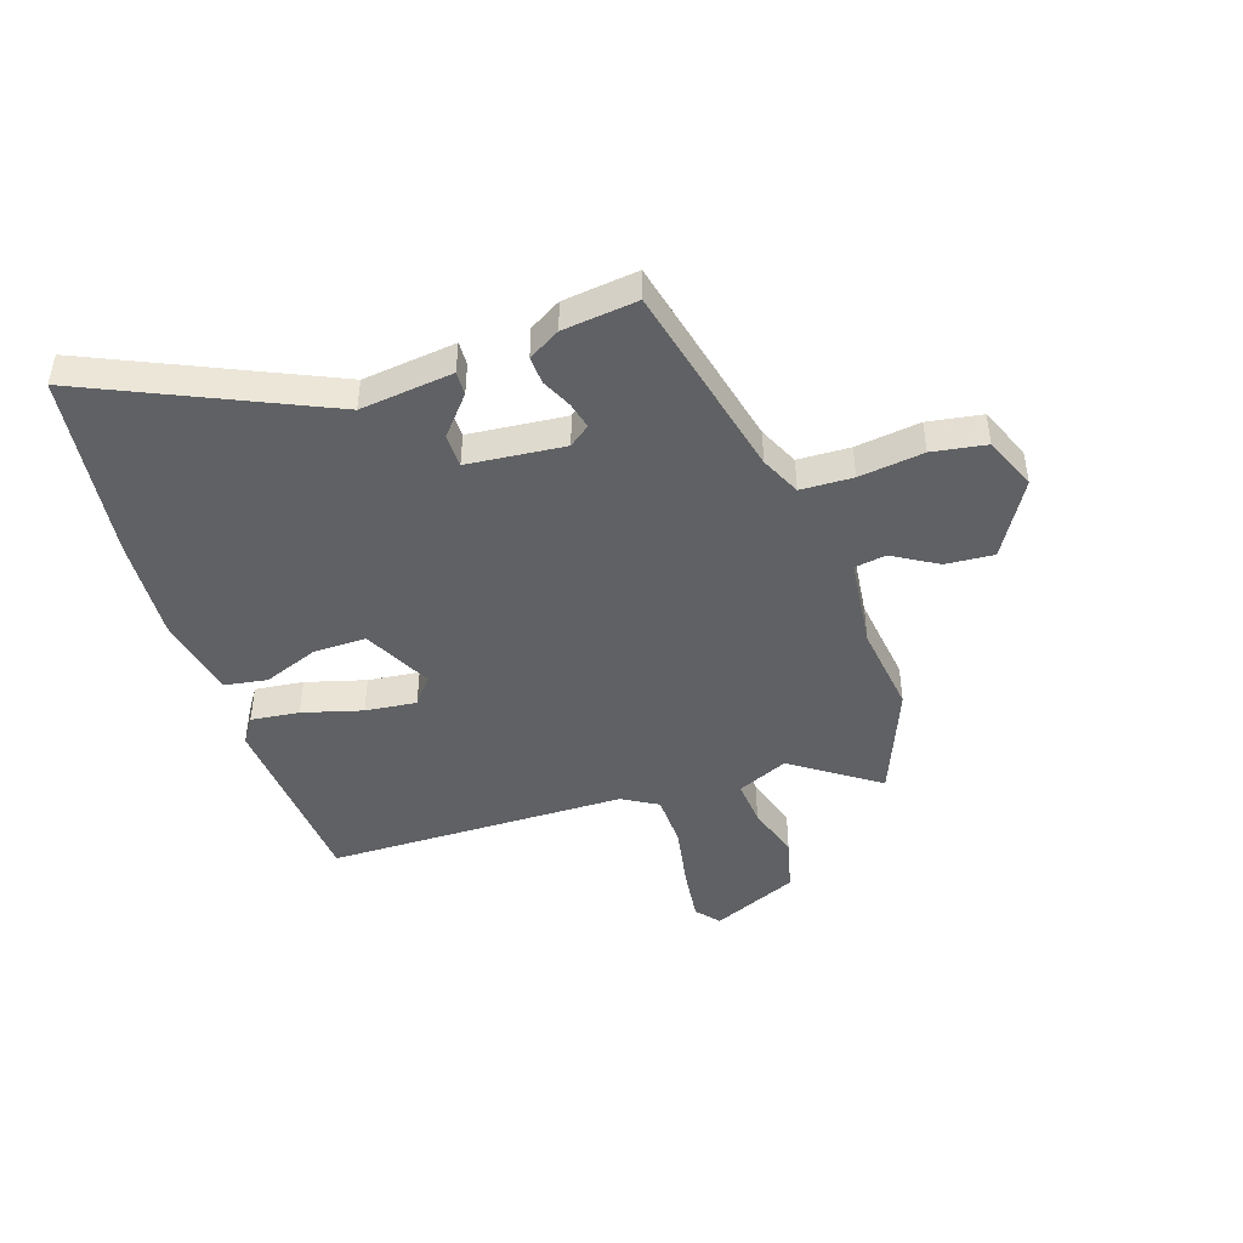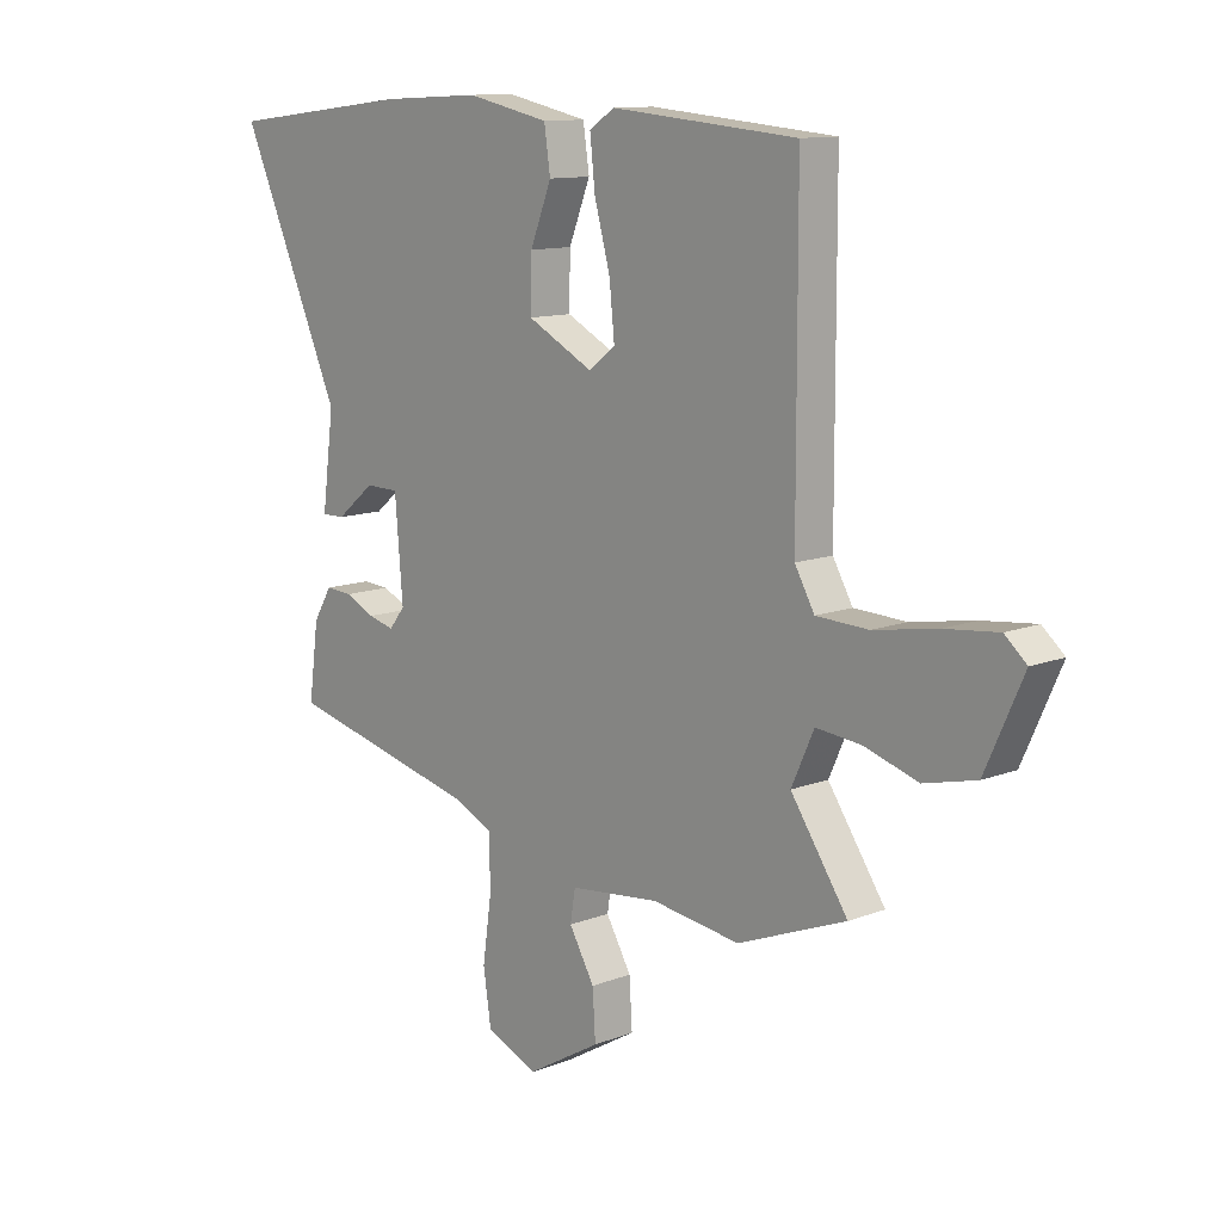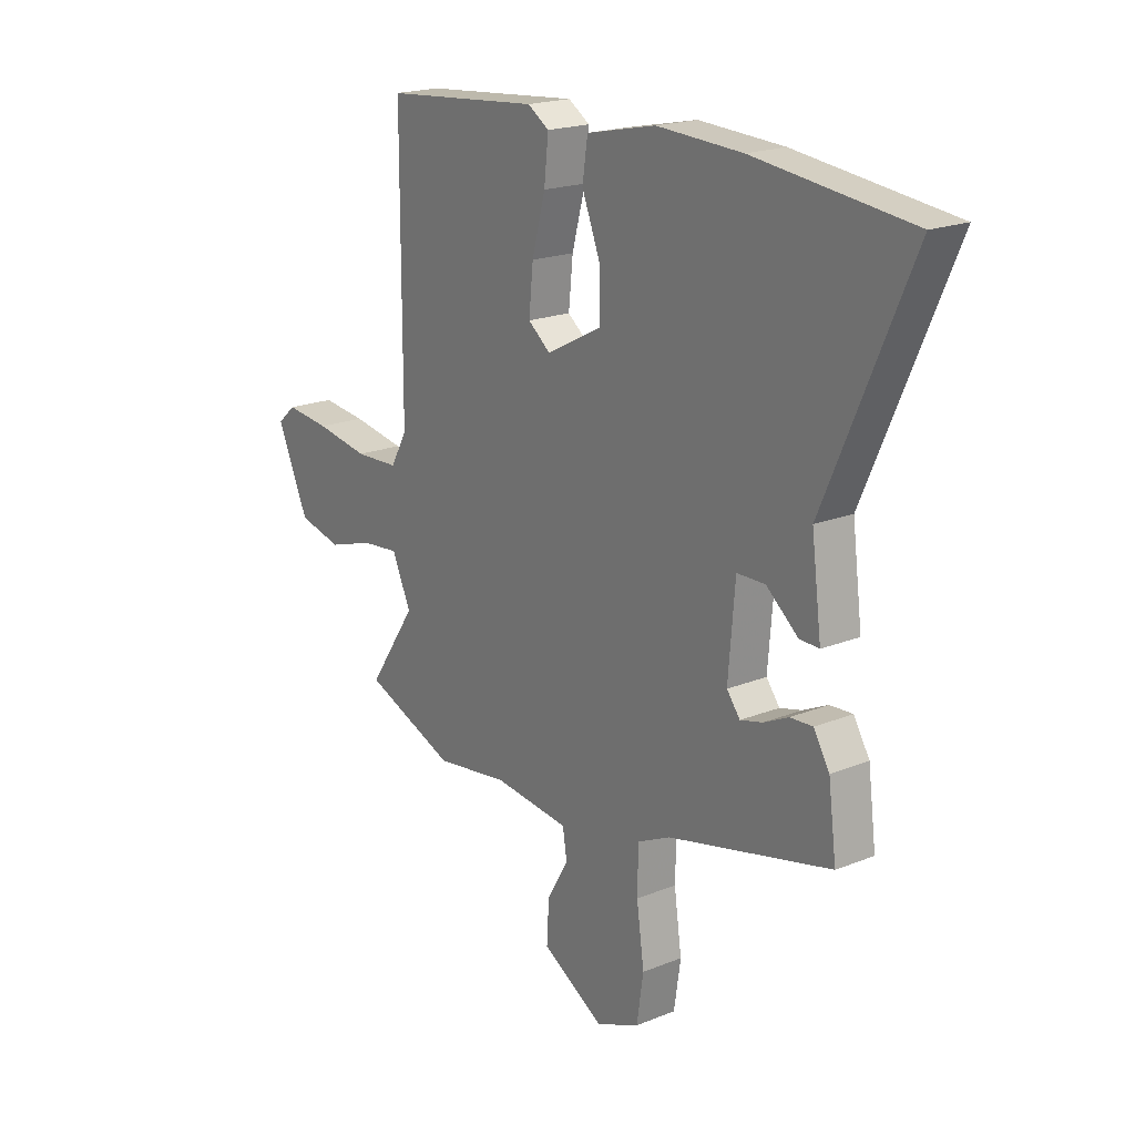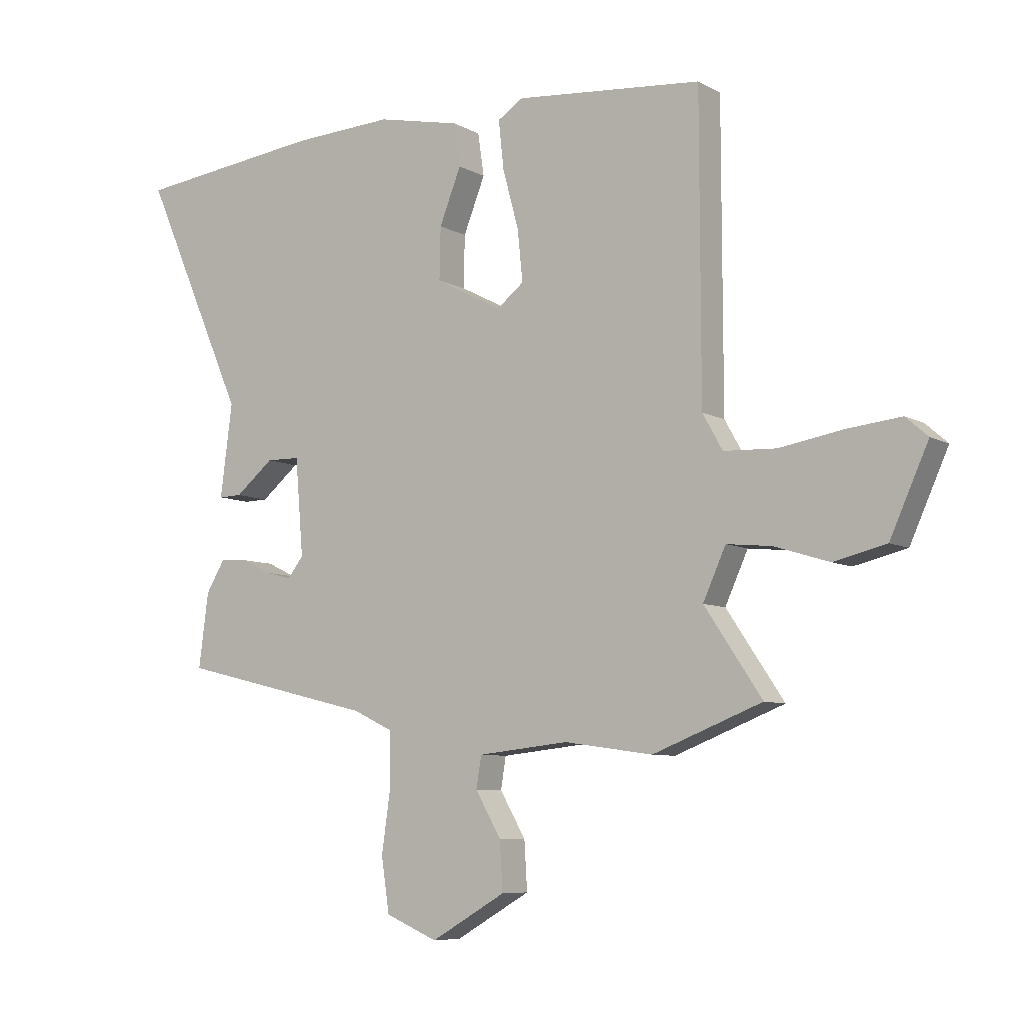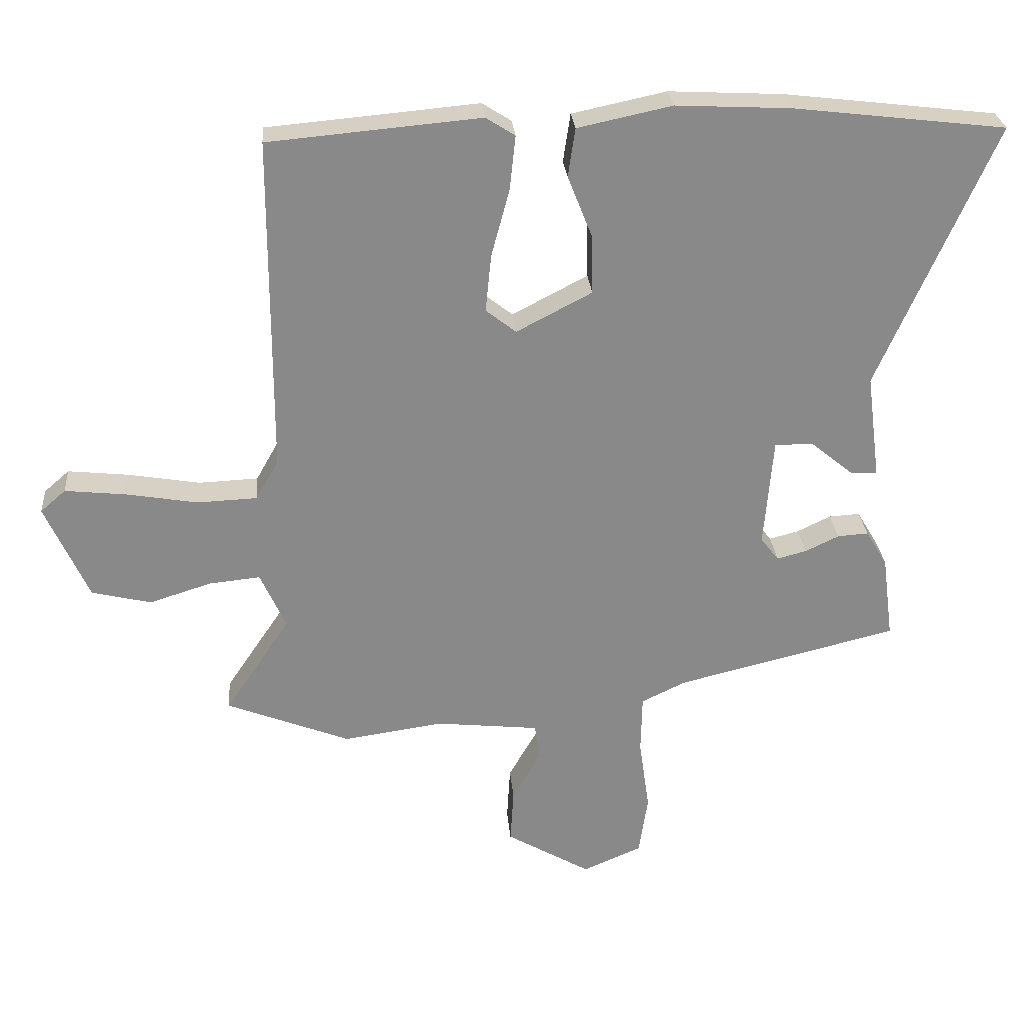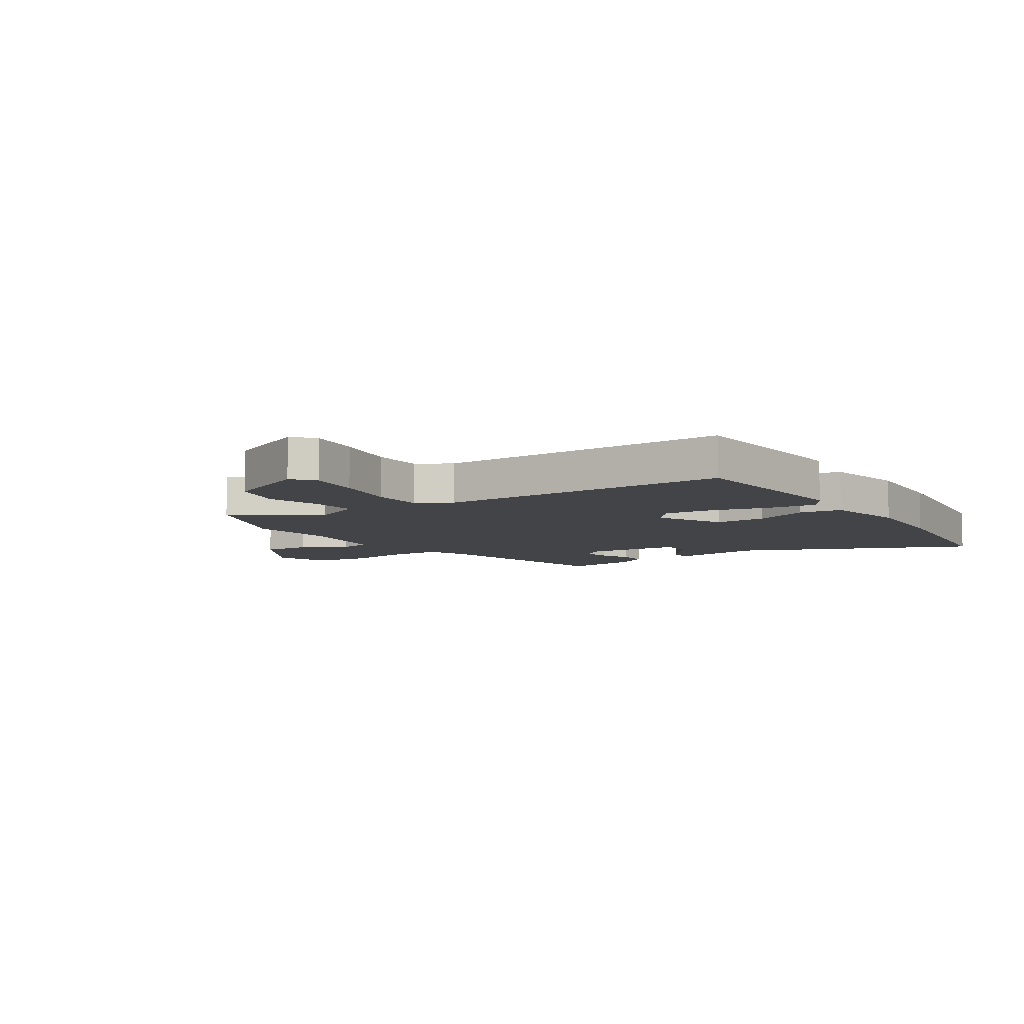
<metadata>
{"format":"obj","ext":"obj","renderer":"f3d","projection":"perspective","resolution":1024,"background":"white","views":[{"elev":-45.5,"azim":107.7,"up":"+Y"},{"elev":11.6,"azim":-133.1,"up":"+Z"},{"elev":19.6,"azim":53.2,"up":"+Z"},{"elev":-7.4,"azim":-146.3,"up":"+Z"},{"elev":27.1,"azim":-4.8,"up":"+Z"},{"elev":-7.8,"azim":-56.7,"up":"+Y"}]}
</metadata>
<code>
v 0.314 0.07 0.522
v 0.642 0.07 0.483
v 0.462 0.07 0.074
v 0.483 0.07 -0.088
v 0.442 0.07 -0.087
v 0.375 0.07 -0.032
v 0.316 0.07 -0.033
v 0.302 0.07 -0.202
v 0.33 0.07 -0.238
v 0.376 0.07 -0.226
v 0.428 0.07 -0.201
v 0.476 0.07 -0.198
v 0.509 0.07 -0.253
v 0.526 0.07 -0.383
v 0.184 0.07 -0.466
v 0.115 0.07 -0.499
v 0.113 0.07 -0.59
v 0.129 0.07 -0.702
v 0.115 0.07 -0.796
v 0.024 0.07 -0.835
v -0.107 0.07 -0.759
v -0.102 0.07 -0.675
v -0.057 0.07 -0.597
v -0.066 0.07 -0.542
v -0.225 0.07 -0.525
v -0.38 0.07 -0.547
v -0.572 0.07 -0.472
v -0.471 0.07 -0.322
v -0.511 0.07 -0.234
v -0.59 0.07 -0.242
v -0.686 0.07 -0.272
v -0.778 0.07 -0.25
v -0.845 0.07 -0.101
v -0.806 0.07 -0.067
v -0.712 0.07 -0.077
v -0.6 0.07 -0.096
v -0.508 0.07 -0.092
v -0.473 0.07 -0.03
v -0.472 0.07 0.491
v -0.144 0.07 0.52
v -0.099 0.07 0.491
v -0.108 0.07 0.407
v -0.136 0.07 0.303
v -0.145 0.07 0.214
v -0.098 0.07 0.177
v 0.019 0.07 0.238
v 0.017 0.07 0.329
v -0.021 0.07 0.425
v -0.01 0.07 0.5
v 0.136 0.07 0.531
v 0.314 0 0.522
v 0.642 0 0.483
v 0.462 0 0.074
v 0.483 0 -0.088
v 0.442 0 -0.087
v 0.375 0 -0.032
v 0.316 0 -0.033
v 0.302 0 -0.202
v 0.33 0 -0.238
v 0.376 0 -0.226
v 0.428 0 -0.201
v 0.476 0 -0.198
v 0.509 0 -0.253
v 0.526 0 -0.383
v 0.184 0 -0.466
v 0.115 0 -0.499
v 0.113 0 -0.59
v 0.129 0 -0.702
v 0.115 0 -0.796
v 0.024 0 -0.835
v -0.107 0 -0.759
v -0.102 0 -0.675
v -0.057 0 -0.597
v -0.066 0 -0.542
v -0.225 0 -0.525
v -0.38 0 -0.547
v -0.572 0 -0.472
v -0.471 0 -0.322
v -0.511 0 -0.234
v -0.59 0 -0.242
v -0.686 0 -0.272
v -0.778 0 -0.25
v -0.845 0 -0.101
v -0.806 0 -0.067
v -0.712 0 -0.077
v -0.6 0 -0.096
v -0.508 0 -0.092
v -0.473 0 -0.03
v -0.472 0 0.491
v -0.144 0 0.52
v -0.099 0 0.491
v -0.108 0 0.407
v -0.136 0 0.303
v -0.145 0 0.214
v -0.098 0 0.177
v 0.019 0 0.238
v 0.017 0 0.329
v -0.021 0 0.425
v -0.01 0 0.5
v 0.136 0 0.531
f 47 48 49 50
f 46 47 50 1
f 40 41 42 43
f 38 39 40 43
f 37 38 43 44
f 33 34 35 36
f 31 32 33 36
f 30 31 36 37
f 29 30 37 44
f 25 26 27 28
f 24 25 28 29
f 20 21 22 23
f 20 23 24
f 17 18 19 20
f 16 17 20 24
f 15 16 24 29
f 10 11 12 13
f 9 10 13 14
f 3 4 5 6
f 3 6 7
f 46 1 2 3
f 45 46 3 7
f 29 44 45
f 9 14 15 29
f 8 9 29 45
f 7 8 45
f 100 99 98 97
f 51 100 97 96
f 93 92 91 90
f 93 90 89 88
f 94 93 88 87
f 86 85 84 83
f 86 83 82 81
f 87 86 81 80
f 94 87 80 79
f 78 77 76 75
f 79 78 75 74
f 73 72 71 70
f 74 73 70
f 70 69 68 67
f 74 70 67 66
f 79 74 66 65
f 63 62 61 60
f 64 63 60 59
f 56 55 54 53
f 57 56 53
f 53 52 51 96
f 57 53 96 95
f 95 94 79
f 79 65 64 59
f 95 79 59 58
f 95 58 57
f 1 51 52 2
f 2 52 53 3
f 3 53 54 4
f 4 54 55 5
f 5 55 56 6
f 6 56 57 7
f 7 57 58 8
f 8 58 59 9
f 9 59 60 10
f 10 60 61 11
f 11 61 62 12
f 12 62 63 13
f 13 63 64 14
f 14 64 65 15
f 15 65 66 16
f 16 66 67 17
f 17 67 68 18
f 18 68 69 19
f 19 69 70 20
f 20 70 71 21
f 21 71 72 22
f 22 72 73 23
f 23 73 74 24
f 24 74 75 25
f 25 75 76 26
f 26 76 77 27
f 27 77 78 28
f 28 78 79 29
f 29 79 80 30
f 30 80 81 31
f 31 81 82 32
f 32 82 83 33
f 33 83 84 34
f 34 84 85 35
f 35 85 86 36
f 36 86 87 37
f 37 87 88 38
f 38 88 89 39
f 39 89 90 40
f 40 90 91 41
f 41 91 92 42
f 42 92 93 43
f 43 93 94 44
f 44 94 95 45
f 45 95 96 46
f 46 96 97 47
f 47 97 98 48
f 48 98 99 49
f 49 99 100 50
f 50 100 51 1

</code>
